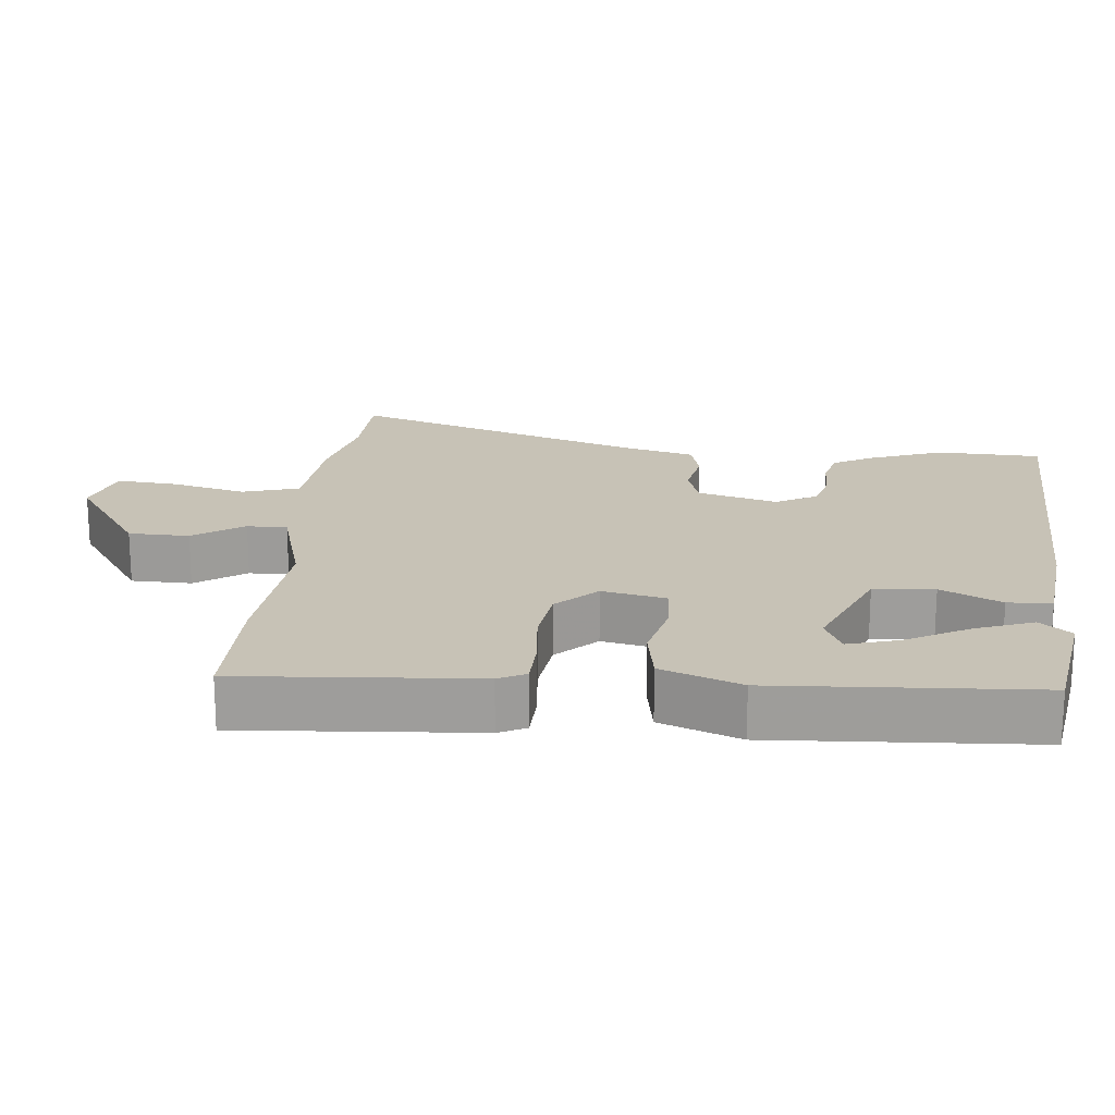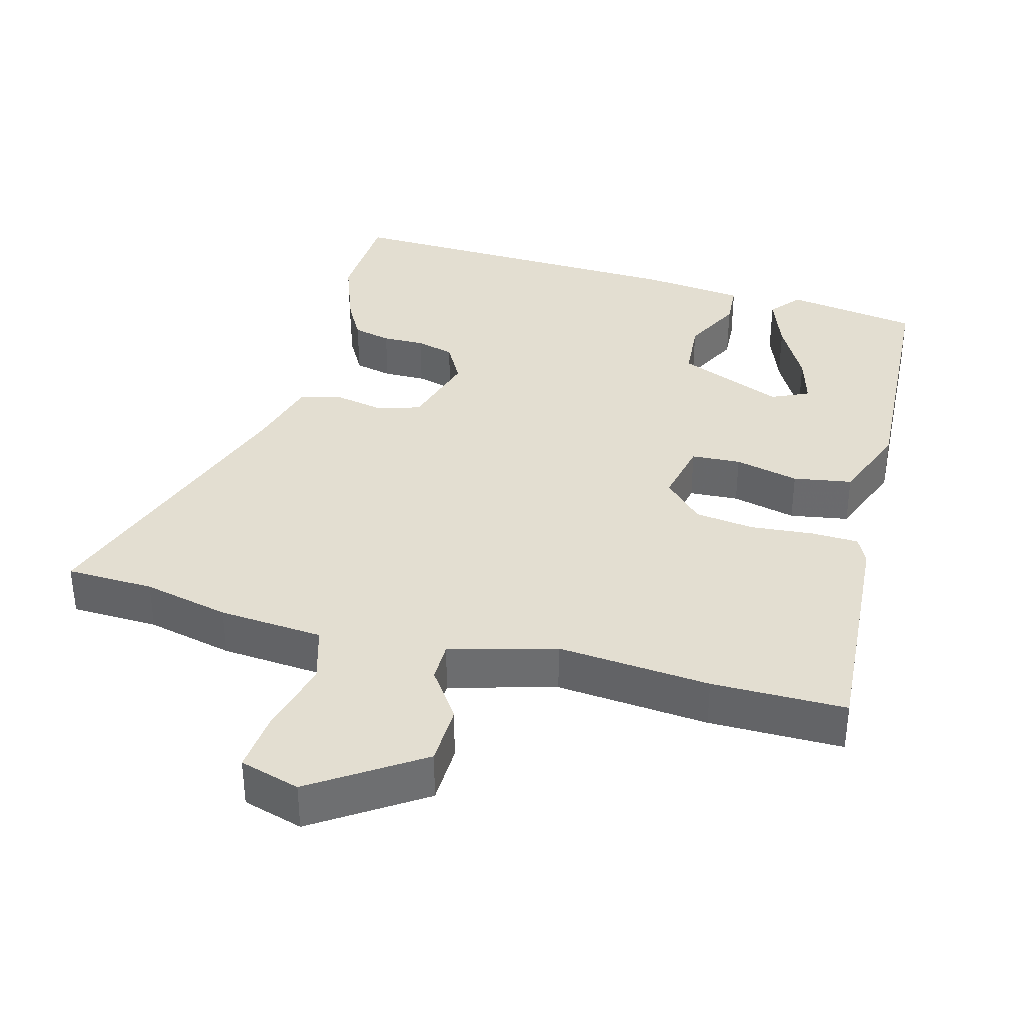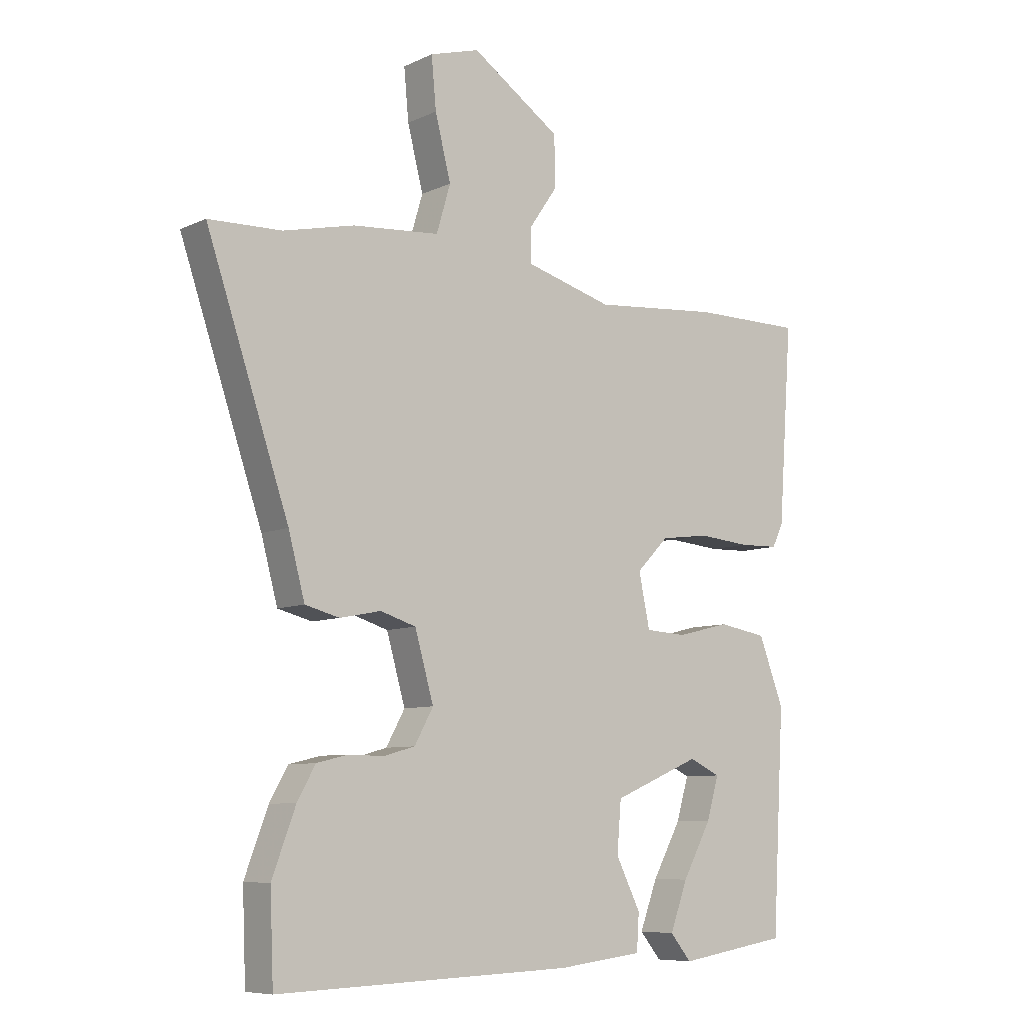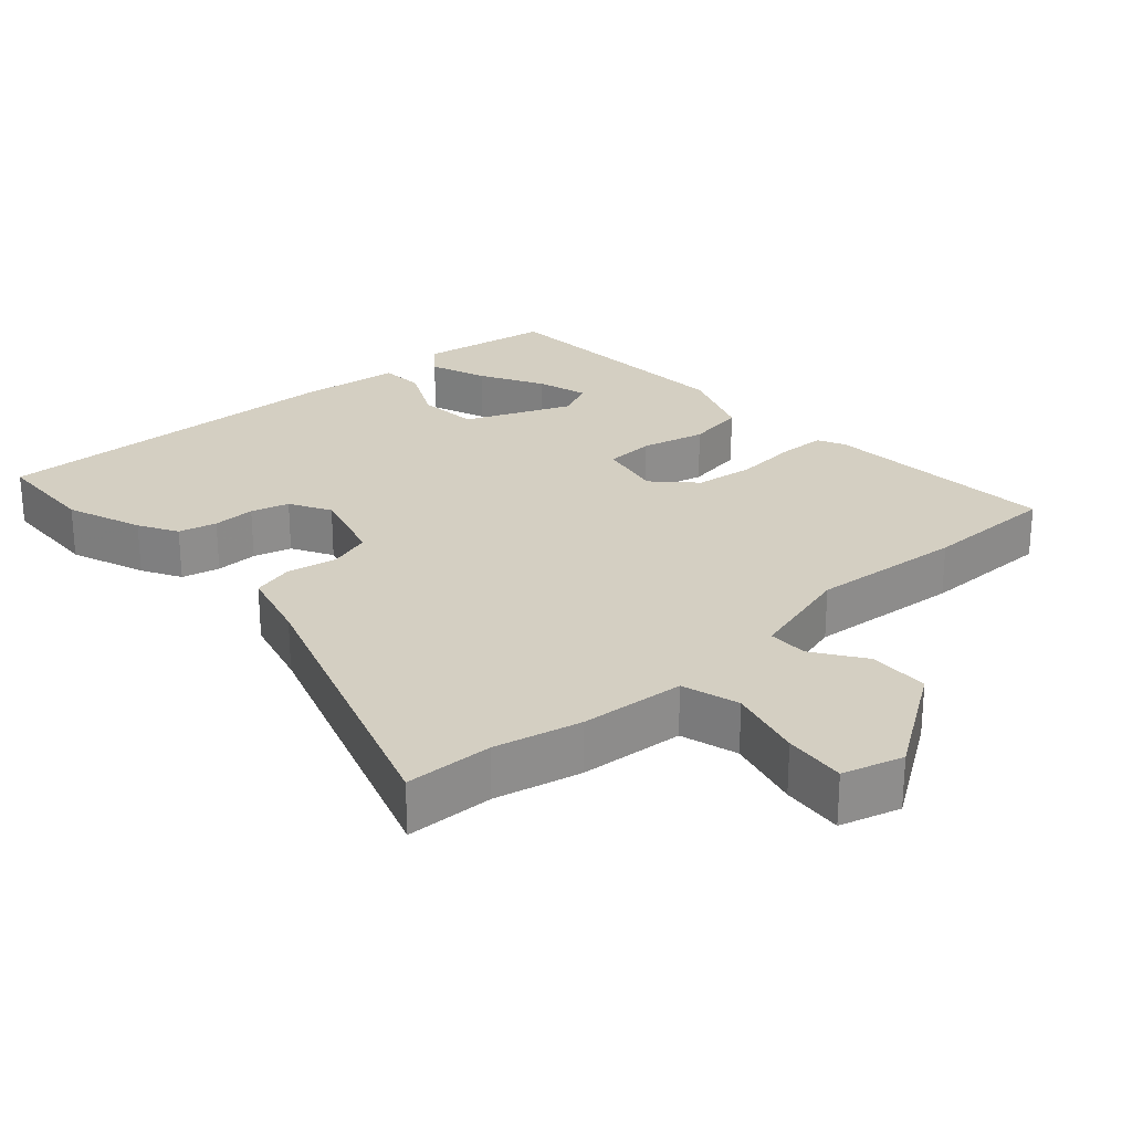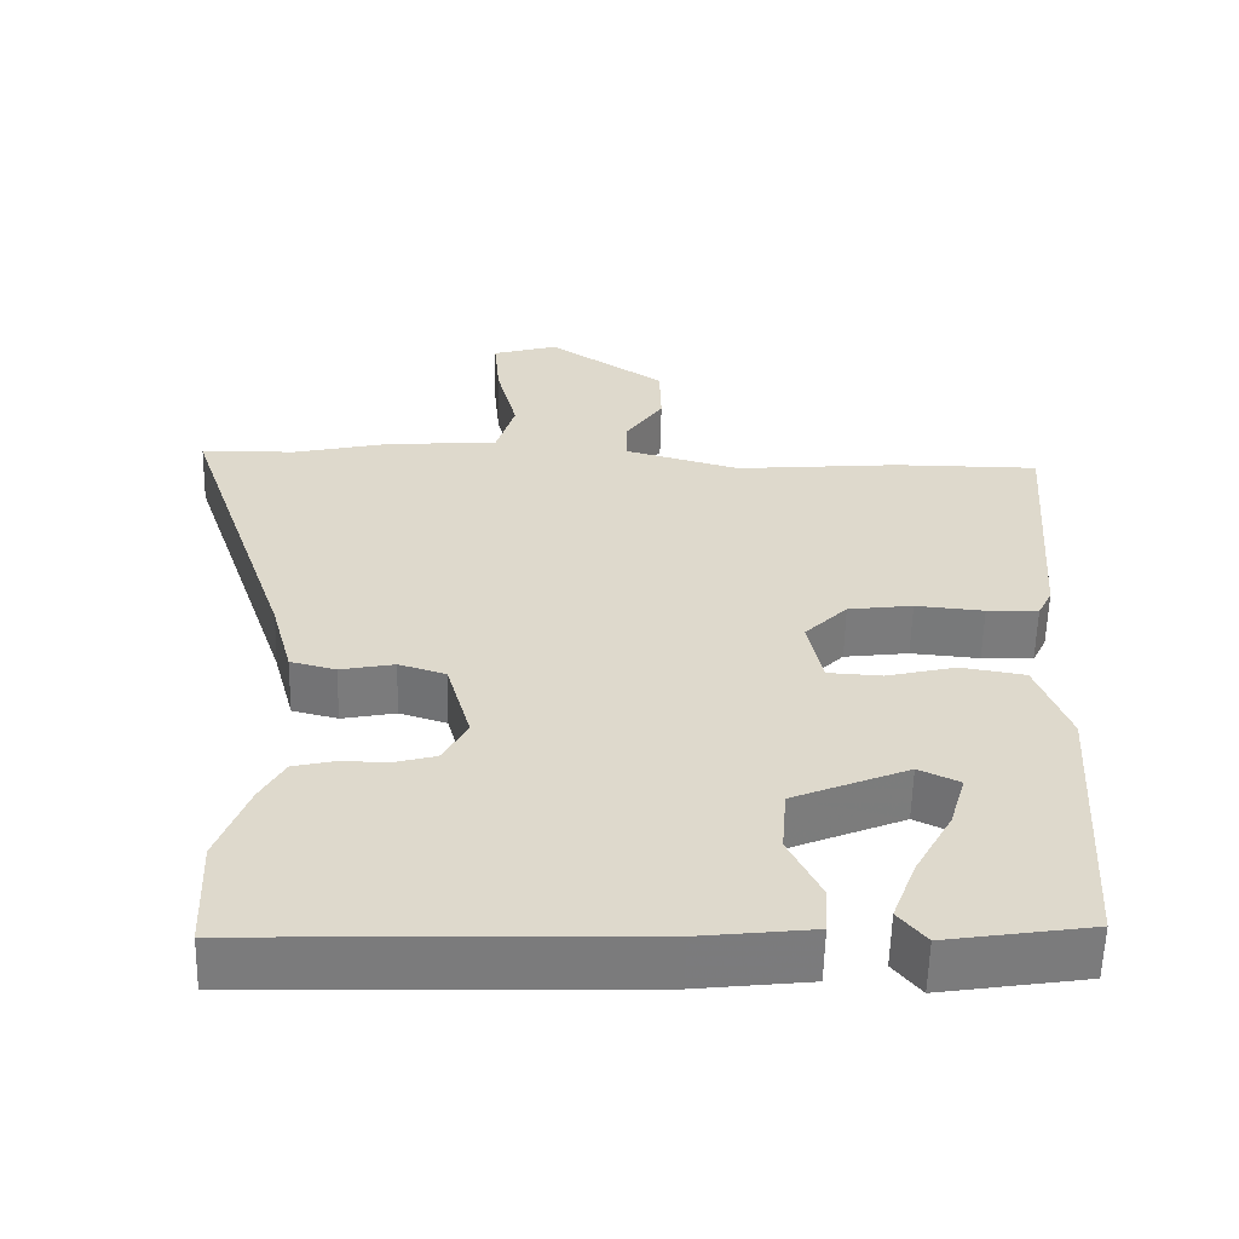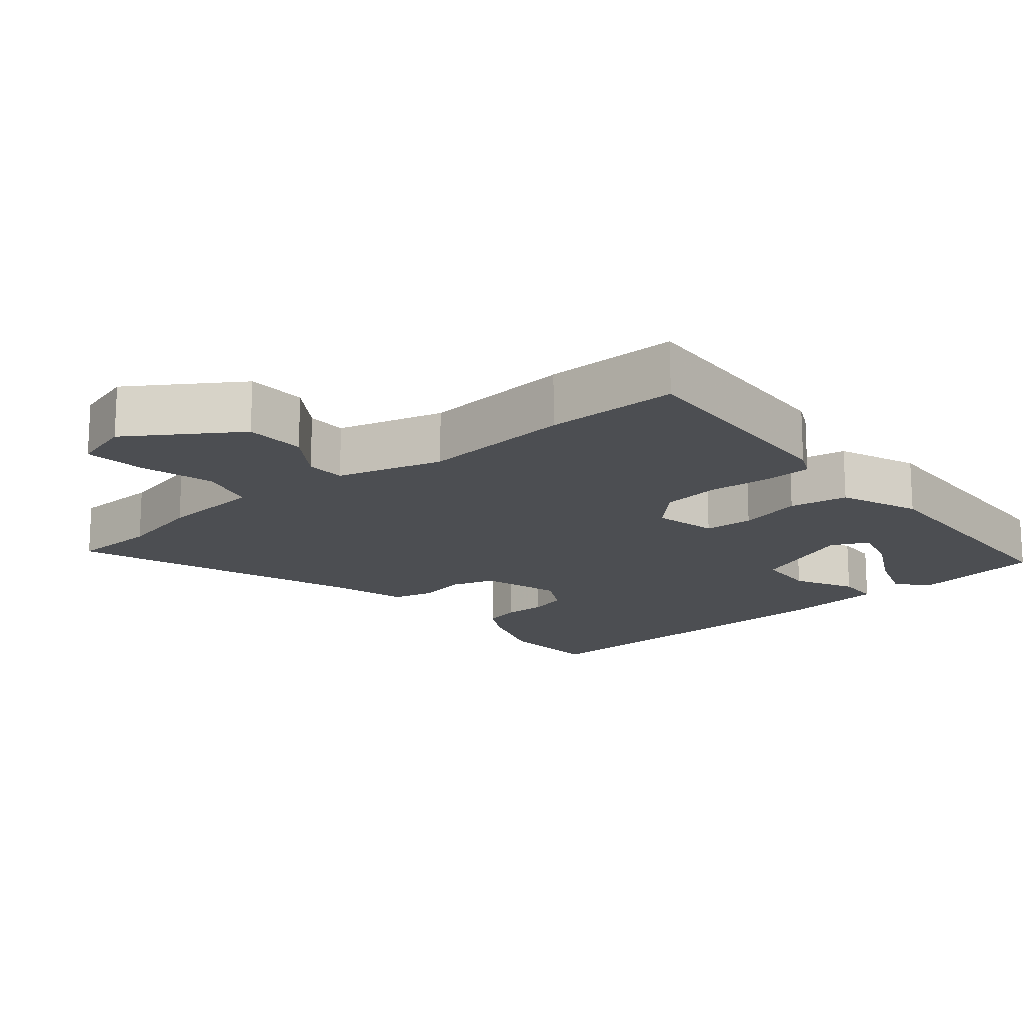
<metadata>
{"format":"obj","ext":"obj","renderer":"f3d","projection":"perspective","resolution":1024,"background":"white","views":[{"elev":19.3,"azim":95.5,"up":"+Y"},{"elev":36.1,"azim":15.2,"up":"+Y"},{"elev":-8.0,"azim":-38.5,"up":"+Z"},{"elev":25.8,"azim":-42.0,"up":"+Y"},{"elev":-58.3,"azim":-1.4,"up":"+Z"},{"elev":-16.5,"azim":40.4,"up":"+Y"}]}
</metadata>
<code>
v 0.315 0.07 0.5
v 0.504 0.07 0.5
v 0.48 0.07 0.166
v 0.461 0.07 0.127
v 0.394 0.07 0.125
v 0.305 0.07 0.133
v 0.221 0.07 0.122
v 0.166 0.07 0.066
v 0.185 0.07 -0.025
v 0.255 0.07 -0.029
v 0.346 0.07 -0.007
v 0.429 0.07 -0.021
v 0.472 0.07 -0.134
v 0.451 0.07 -0.505
v 0.263 0.07 -0.535
v 0.227 0.07 -0.491
v 0.257 0.07 -0.41
v 0.306 0.07 -0.32
v 0.327 0.07 -0.248
v 0.274 0.07 -0.223
v 0.124 0.07 -0.286
v 0.117 0.07 -0.372
v 0.159 0.07 -0.457
v 0.155 0.07 -0.519
v 0.009 0.07 -0.536
v -0.498 0.07 -0.553
v -0.504 0.07 -0.405
v -0.464 0.07 -0.298
v -0.433 0.07 -0.243
v -0.379 0.07 -0.23
v -0.319 0.07 -0.231
v -0.265 0.07 -0.216
v -0.233 0.07 -0.158
v -0.265 0.07 -0.045
v -0.326 0.07 -0.026
v -0.396 0.07 -0.04
v -0.455 0.07 -0.025
v -0.483 0.07 0.08
v -0.624 0.07 0.496
v -0.5 0.07 0.5
v -0.378 0.07 0.528
v -0.23 0.07 0.54
v -0.206 0.07 0.621
v -0.233 0.07 0.727
v -0.241 0.07 0.814
v -0.156 0.07 0.839
v -0.004 0.07 0.737
v -0.002 0.07 0.651
v -0.051 0.07 0.58
v -0.051 0.07 0.523
v 0.099 0.07 0.481
v 0.315 0 0.5
v 0.504 0 0.5
v 0.48 0 0.166
v 0.461 0 0.127
v 0.394 0 0.125
v 0.305 0 0.133
v 0.221 0 0.122
v 0.166 0 0.066
v 0.185 0 -0.025
v 0.255 0 -0.029
v 0.346 0 -0.007
v 0.429 0 -0.021
v 0.472 0 -0.134
v 0.451 0 -0.505
v 0.263 0 -0.535
v 0.227 0 -0.491
v 0.257 0 -0.41
v 0.306 0 -0.32
v 0.327 0 -0.248
v 0.274 0 -0.223
v 0.124 0 -0.286
v 0.117 0 -0.372
v 0.159 0 -0.457
v 0.155 0 -0.519
v 0.009 0 -0.536
v -0.498 0 -0.553
v -0.504 0 -0.405
v -0.464 0 -0.298
v -0.433 0 -0.243
v -0.379 0 -0.23
v -0.319 0 -0.231
v -0.265 0 -0.216
v -0.233 0 -0.158
v -0.265 0 -0.045
v -0.326 0 -0.026
v -0.396 0 -0.04
v -0.455 0 -0.025
v -0.483 0 0.08
v -0.624 0 0.496
v -0.5 0 0.5
v -0.378 0 0.528
v -0.23 0 0.54
v -0.206 0 0.621
v -0.233 0 0.727
v -0.241 0 0.814
v -0.156 0 0.839
v -0.004 0 0.737
v -0.002 0 0.651
v -0.051 0 0.58
v -0.051 0 0.523
v 0.099 0 0.481
f 47 48 49
f 46 47 49
f 45 46 49
f 44 45 49
f 43 44 49
f 42 43 49 50
f 42 50 51
f 41 42 51
f 40 41 51
f 38 39 40 51
f 51 1 2
f 38 51 2
f 37 38 2
f 36 37 2
f 35 36 2
f 29 30 31
f 28 29 31
f 27 28 31
f 26 27 31
f 25 26 31
f 24 25 31
f 23 24 31
f 22 23 31
f 21 22 31 32
f 20 21 32 33
f 16 17 18
f 15 16 18
f 14 15 18
f 13 14 18
f 13 18 19
f 13 19 20
f 12 13 20
f 11 12 20
f 10 11 20
f 4 5 6
f 3 4 6
f 2 3 6
f 2 6 7
f 2 7 8
f 35 2 8
f 34 35 8
f 20 33 34
f 10 20 34
f 9 10 34
f 8 9 34
f 100 99 98
f 100 98 97
f 100 97 96
f 100 96 95
f 100 95 94
f 101 100 94 93
f 102 101 93
f 102 93 92
f 102 92 91
f 102 91 90 89
f 53 52 102
f 53 102 89
f 53 89 88
f 53 88 87
f 53 87 86
f 82 81 80
f 82 80 79
f 82 79 78
f 82 78 77
f 82 77 76
f 82 76 75
f 82 75 74
f 82 74 73
f 83 82 73 72
f 84 83 72 71
f 69 68 67
f 69 67 66
f 69 66 65
f 69 65 64
f 70 69 64
f 71 70 64
f 71 64 63
f 71 63 62
f 71 62 61
f 57 56 55
f 57 55 54
f 57 54 53
f 58 57 53
f 59 58 53
f 59 53 86
f 59 86 85
f 85 84 71
f 85 71 61
f 85 61 60
f 85 60 59
f 1 52 53 2
f 2 53 54 3
f 3 54 55 4
f 4 55 56 5
f 5 56 57 6
f 6 57 58 7
f 7 58 59 8
f 8 59 60 9
f 9 60 61 10
f 10 61 62 11
f 11 62 63 12
f 12 63 64 13
f 13 64 65 14
f 14 65 66 15
f 15 66 67 16
f 16 67 68 17
f 17 68 69 18
f 18 69 70 19
f 19 70 71 20
f 20 71 72 21
f 21 72 73 22
f 22 73 74 23
f 23 74 75 24
f 24 75 76 25
f 25 76 77 26
f 26 77 78 27
f 27 78 79 28
f 28 79 80 29
f 29 80 81 30
f 30 81 82 31
f 31 82 83 32
f 32 83 84 33
f 33 84 85 34
f 34 85 86 35
f 35 86 87 36
f 36 87 88 37
f 37 88 89 38
f 38 89 90 39
f 39 90 91 40
f 40 91 92 41
f 41 92 93 42
f 42 93 94 43
f 43 94 95 44
f 44 95 96 45
f 45 96 97 46
f 46 97 98 47
f 47 98 99 48
f 48 99 100 49
f 49 100 101 50
f 50 101 102 51
f 51 102 52 1

</code>
